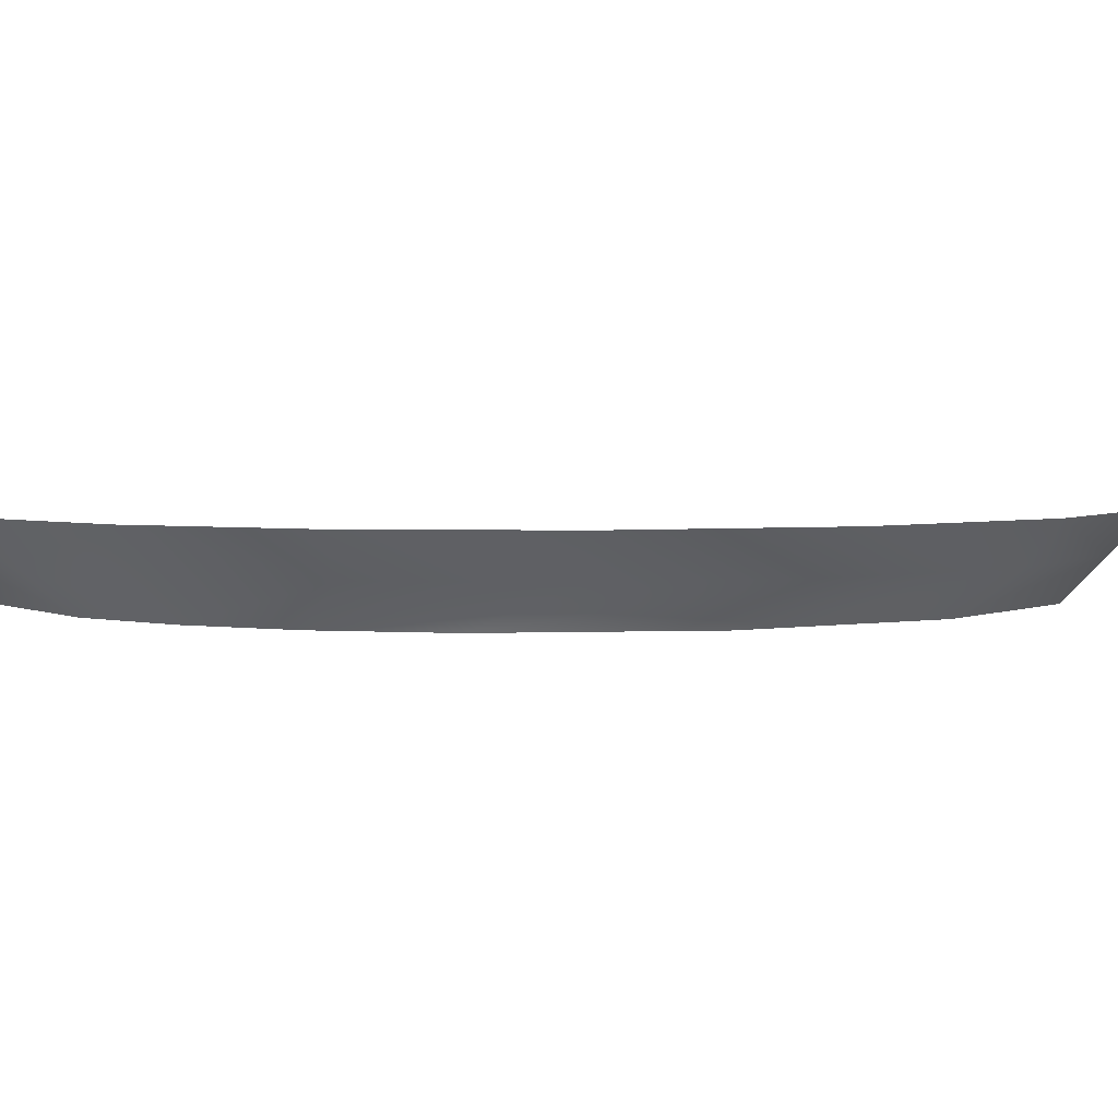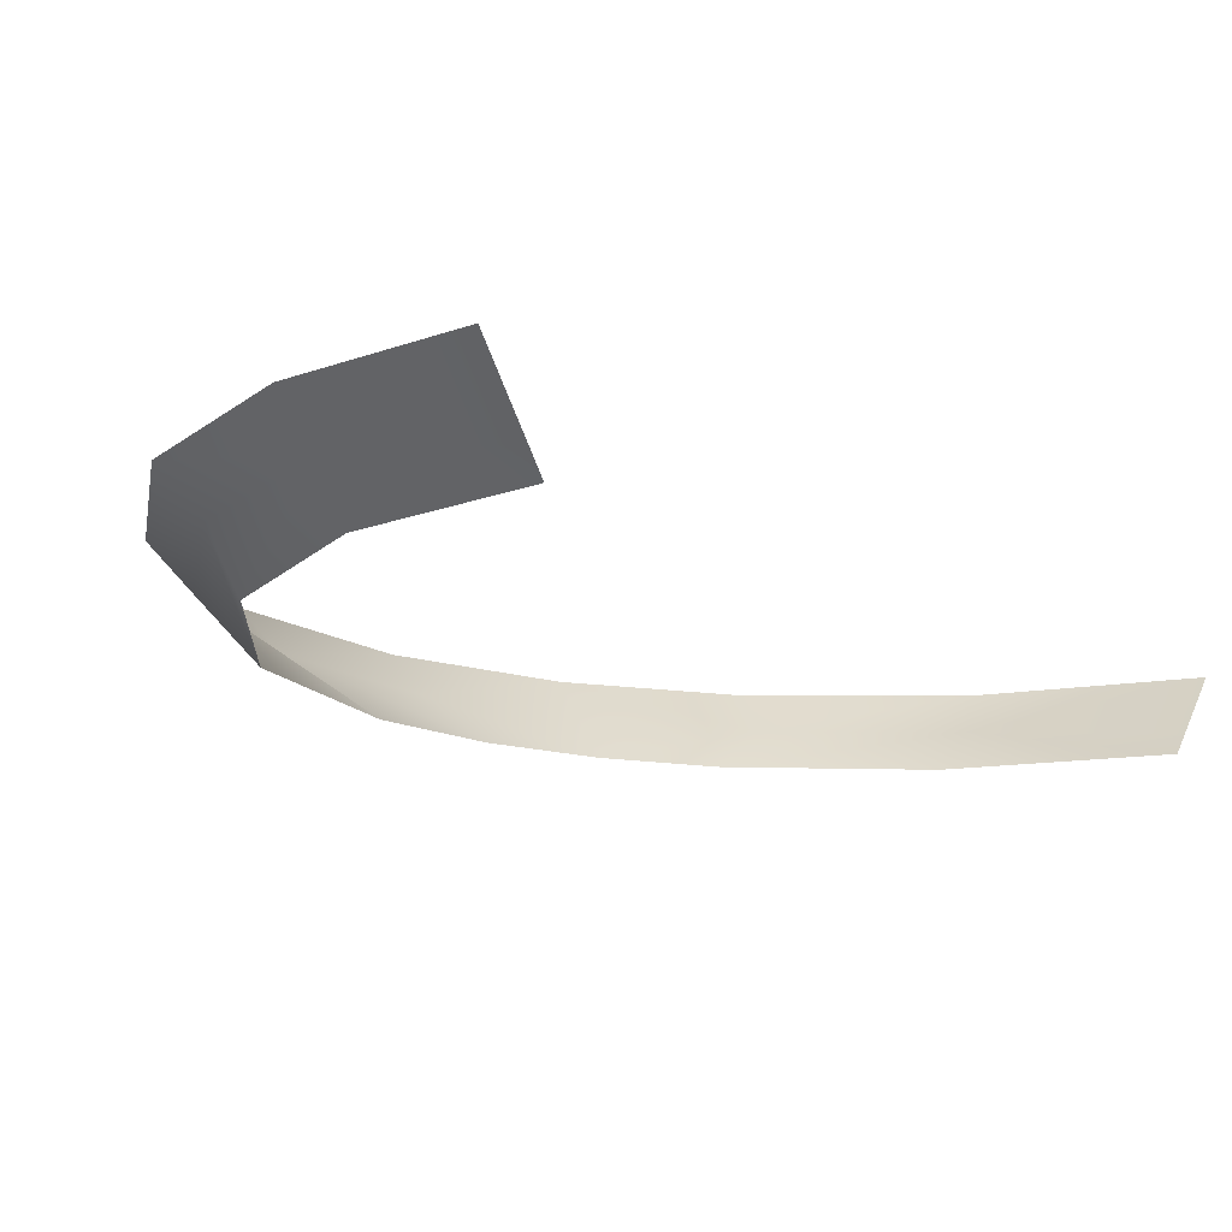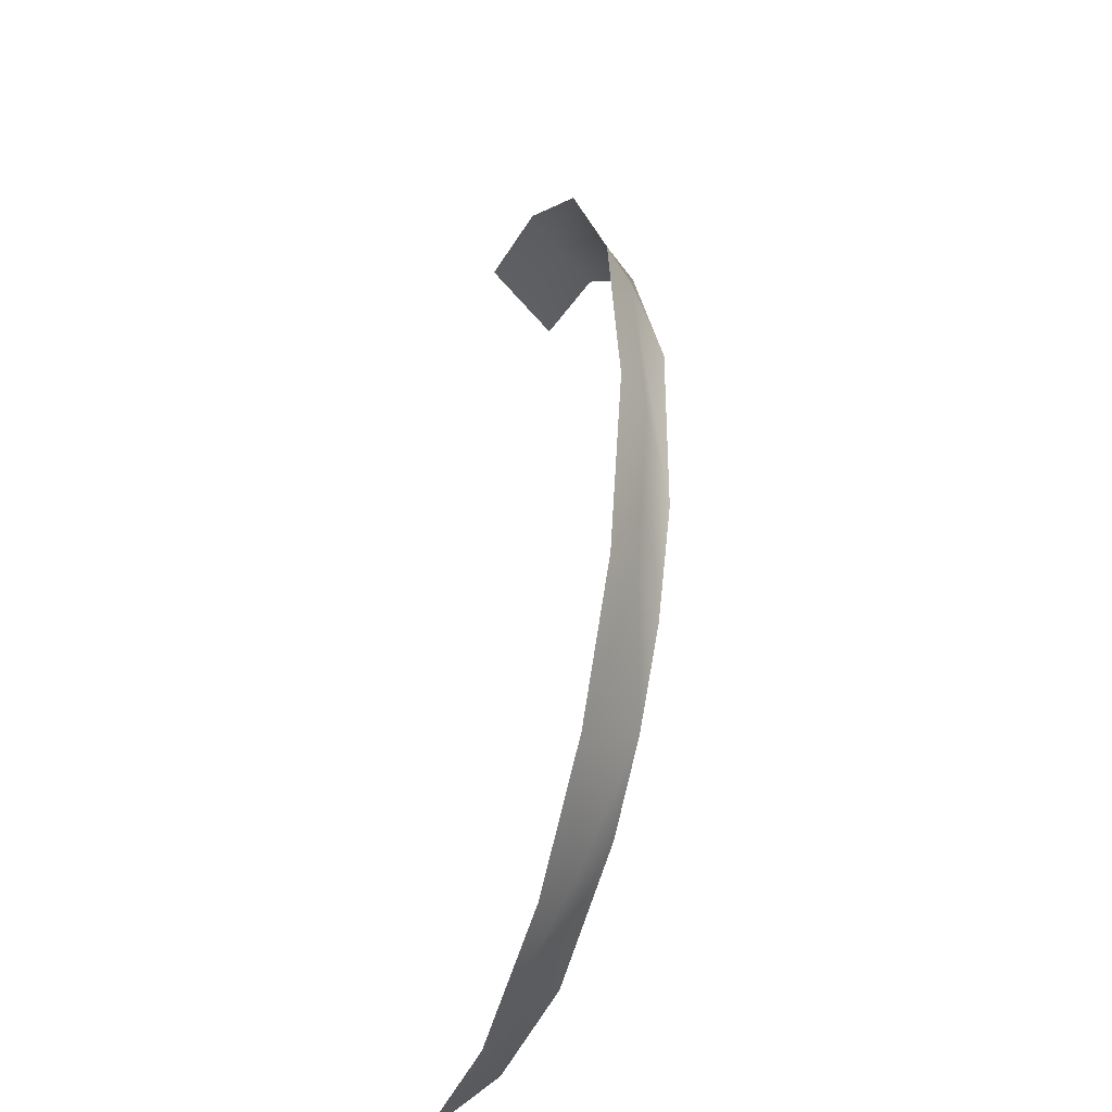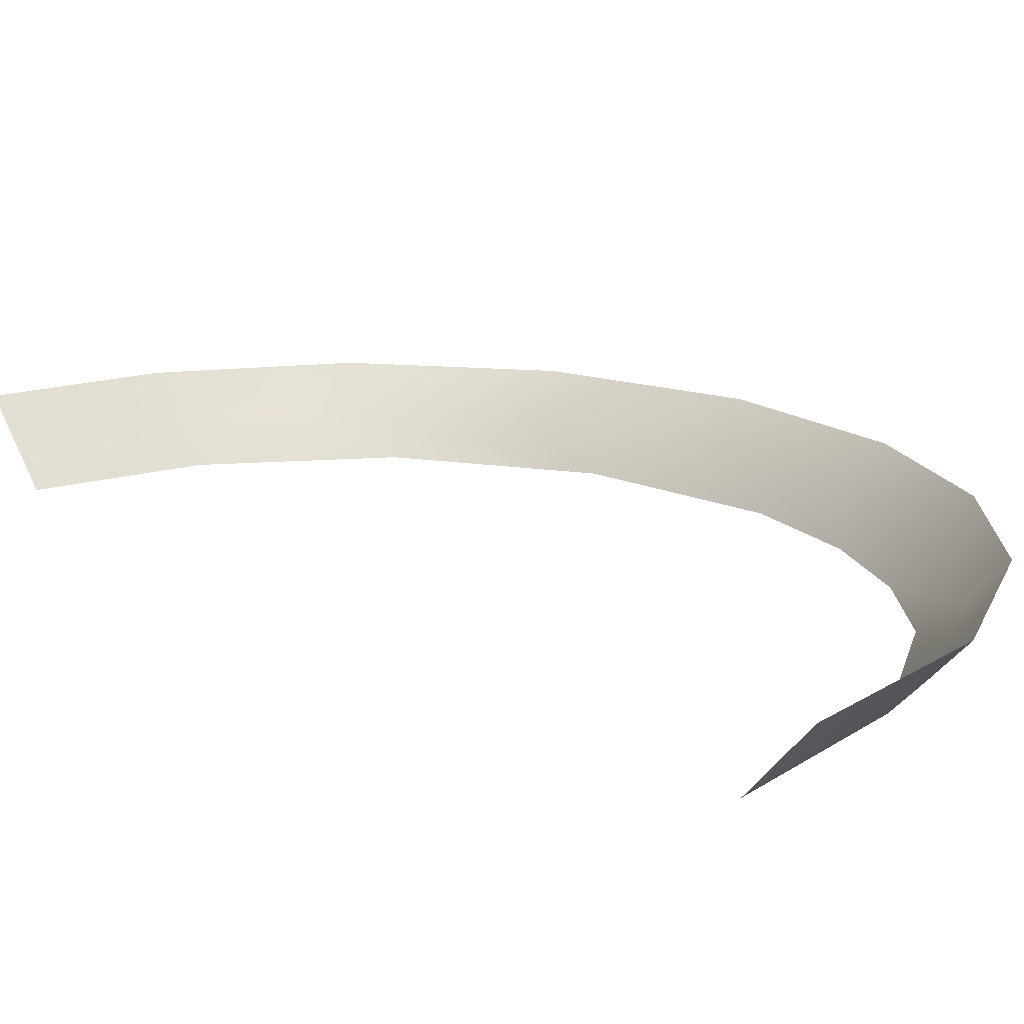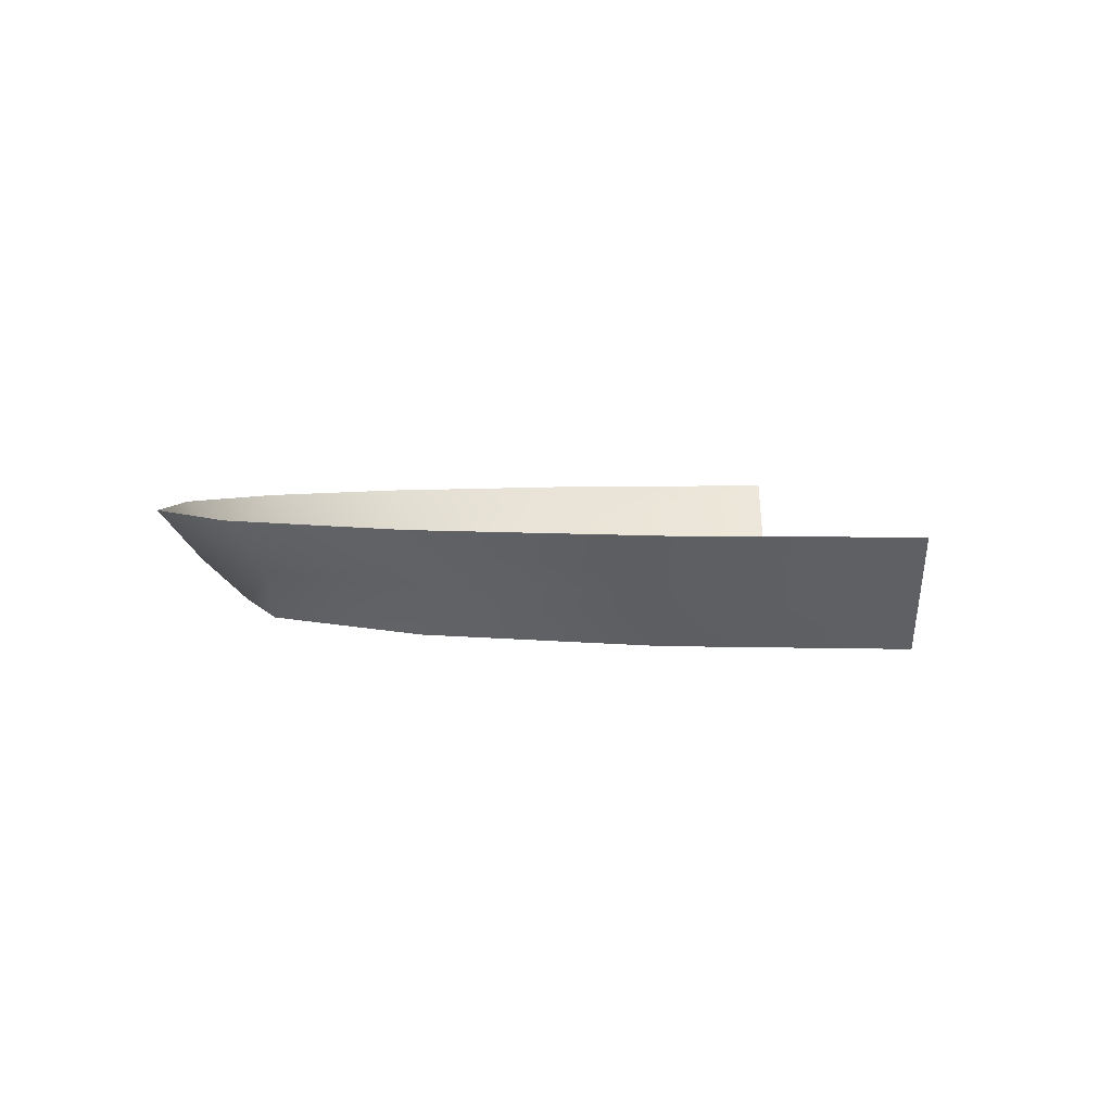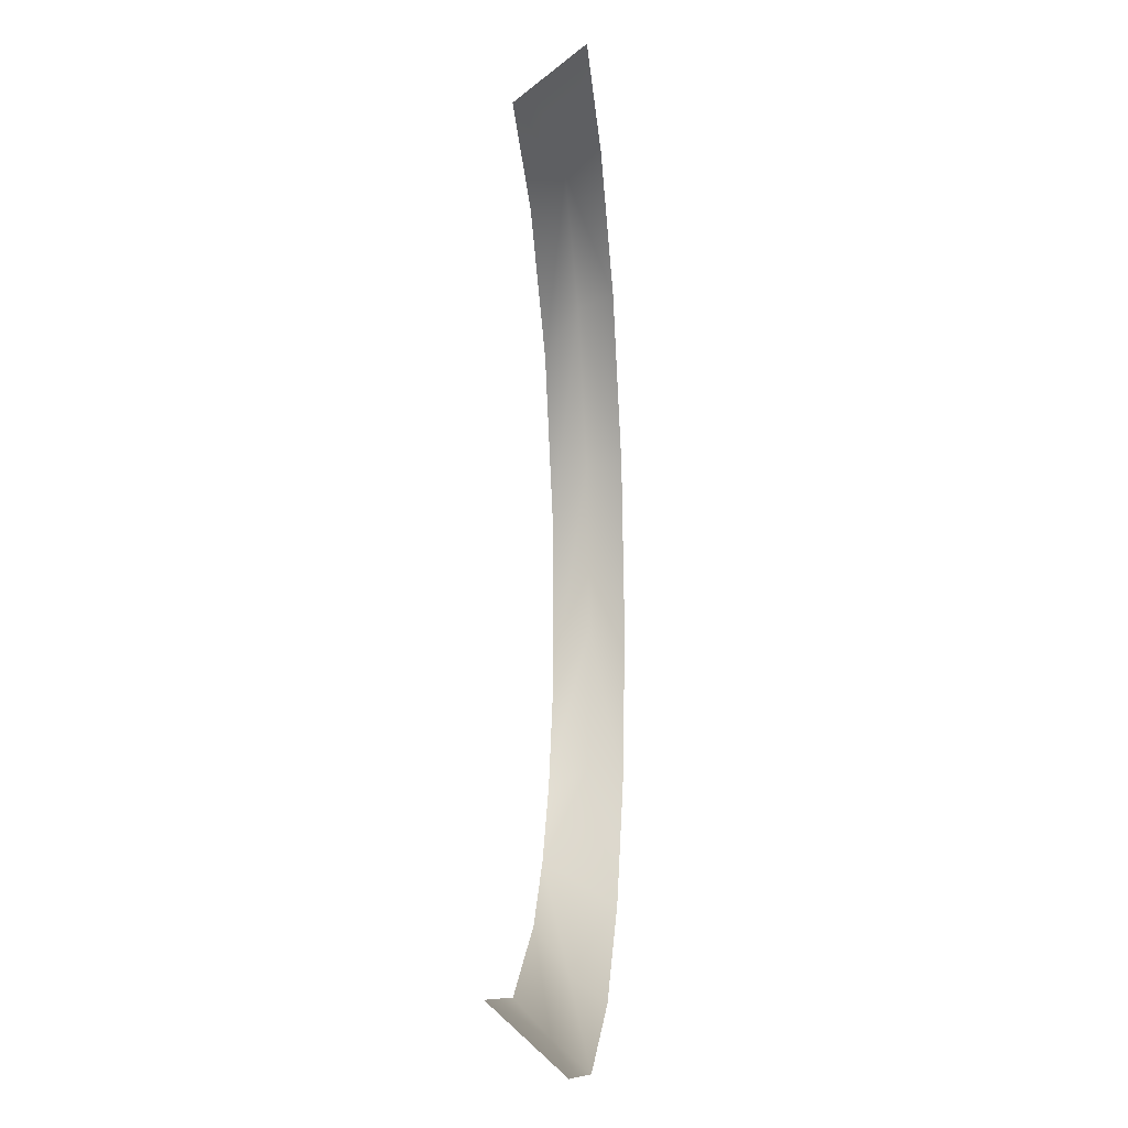
<metadata>
{"format":"obj","ext":"obj","renderer":"f3d","projection":"perspective","resolution":1024,"background":"white","views":[{"elev":3.4,"azim":-97.0,"up":"+Y"},{"elev":-13.7,"azim":22.1,"up":"+Y"},{"elev":-36.9,"azim":-108.3,"up":"+Z"},{"elev":17.6,"azim":130.2,"up":"+Y"},{"elev":3.1,"azim":-11.7,"up":"+Y"},{"elev":-12.7,"azim":96.2,"up":"+Z"}]}
</metadata>
<code>
o Group100/mesh133/mesh133-geometry#mesh133-geometry
v 0.2593 0.02222 -0.1763
v 0.2649 0.02105 -0.1754
v 0.265 0.02164 -0.1759
v 0.2588 0.02105 -0.1752
v 0.2651 0.02222 -0.1764
v 0.2539 0.02105 -0.1727
v 0.2652 0.02281 -0.177
v 0.2543 0.02222 -0.1743
v 0.2652 0.02339 -0.1775
v 0.259 0.02339 -0.1774
v 0.2515 0.02105 -0.1705
v 0.2537 0.02339 -0.1752
v 0.2499 0.02339 -0.1718
v 0.2482 0.02222 -0.1671
v 0.2472 0.02339 -0.1675
v 0.2497 0.02105 -0.1677
v 0.2471 0.02222 -0.1618
v 0.2461 0.02339 -0.1618
v 0.2485 0.02105 -0.1643
v 0.248 0.02222 -0.156
v 0.2471 0.02339 -0.1557
v 0.2485 0.02105 -0.1584
v 0.251 0.02222 -0.1511
v 0.2503 0.02339 -0.1504
v 0.251 0.02105 -0.1528
v 0.2553 0.02222 -0.1478
v 0.2548 0.02339 -0.1468
v 0.2553 0.02105 -0.149
v 0.2596 0.02339 -0.1452
v 0.26 0.02105 -0.1473
v 0.2597 0.02281 -0.1457
v 0.2599 0.02164 -0.1467
v 0.2598 0.02222 -0.1462
f 1 2 3
f 3 2 1
f 1 4 2
f 2 4 1
f 1 3 5
f 5 3 1
f 1 6 4
f 4 6 1
f 7 1 5
f 5 1 7
f 1 8 6
f 6 8 1
f 9 1 7
f 7 1 9
f 10 8 1
f 1 8 10
f 8 11 6
f 6 11 8
f 10 1 9
f 9 1 10
f 12 8 10
f 10 8 12
f 8 13 11
f 11 13 8
f 8 12 13
f 13 12 8
f 11 13 14
f 14 13 11
f 13 15 14
f 14 15 13
f 11 14 16
f 16 14 11
f 15 17 14
f 14 17 15
f 16 14 17
f 17 14 16
f 15 18 17
f 17 18 15
f 16 17 19
f 19 17 16
f 18 20 17
f 17 20 18
f 19 17 20
f 20 17 19
f 18 21 20
f 20 21 18
f 19 20 22
f 22 20 19
f 23 20 21
f 21 20 23
f 23 22 20
f 20 22 23
f 23 21 24
f 24 21 23
f 22 23 25
f 25 23 22
f 26 23 24
f 24 23 26
f 26 25 23
f 23 25 26
f 26 24 27
f 27 24 26
f 26 28 25
f 25 28 26
f 29 26 27
f 27 26 29
f 30 28 26
f 26 28 30
f 29 31 26
f 26 31 29
f 26 32 30
f 30 32 26
f 31 33 26
f 26 33 31
f 33 32 26
f 26 32 33

</code>
